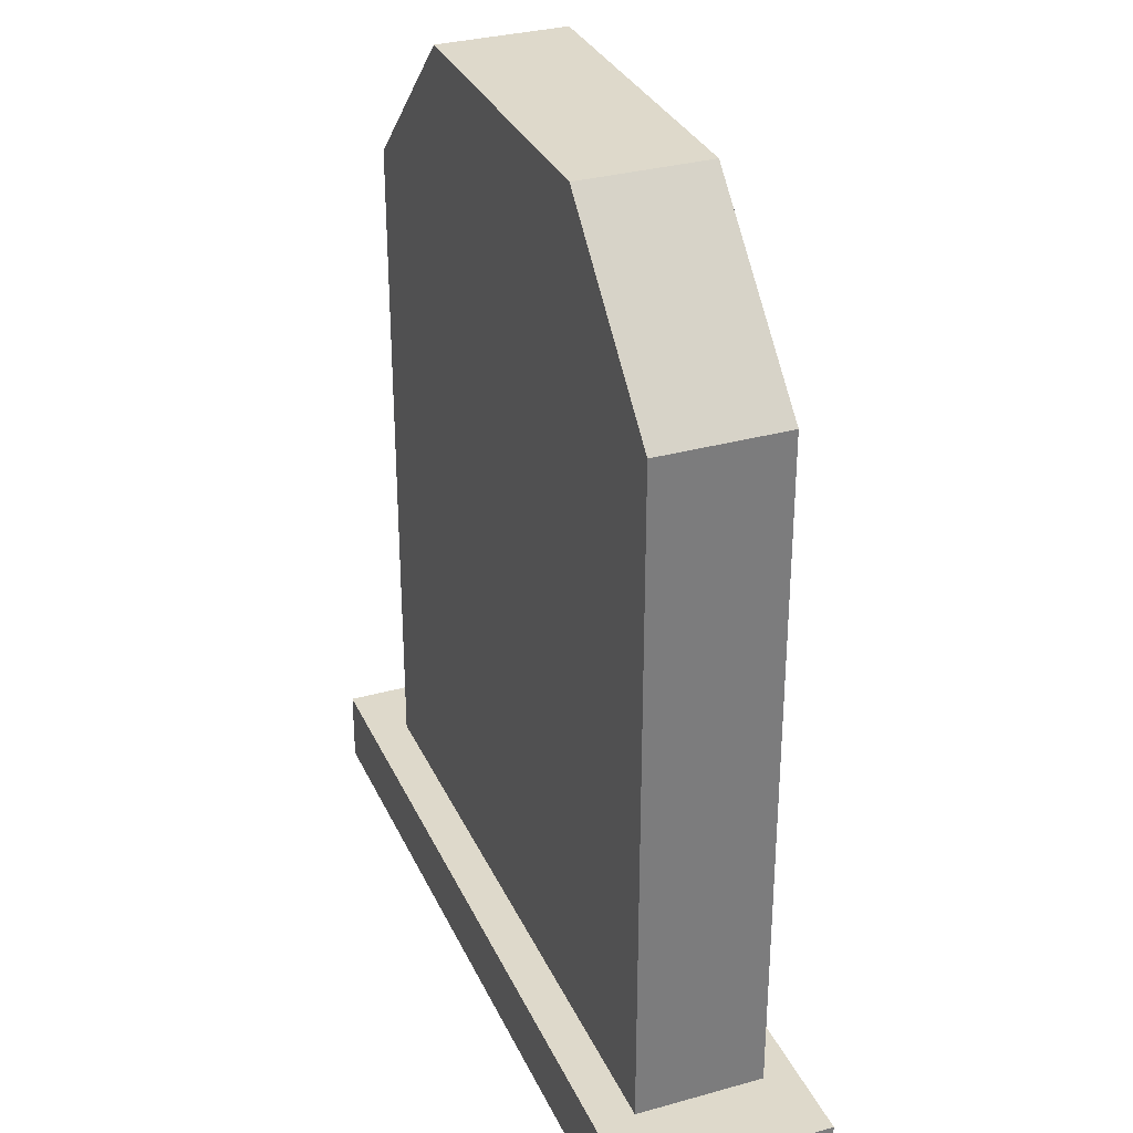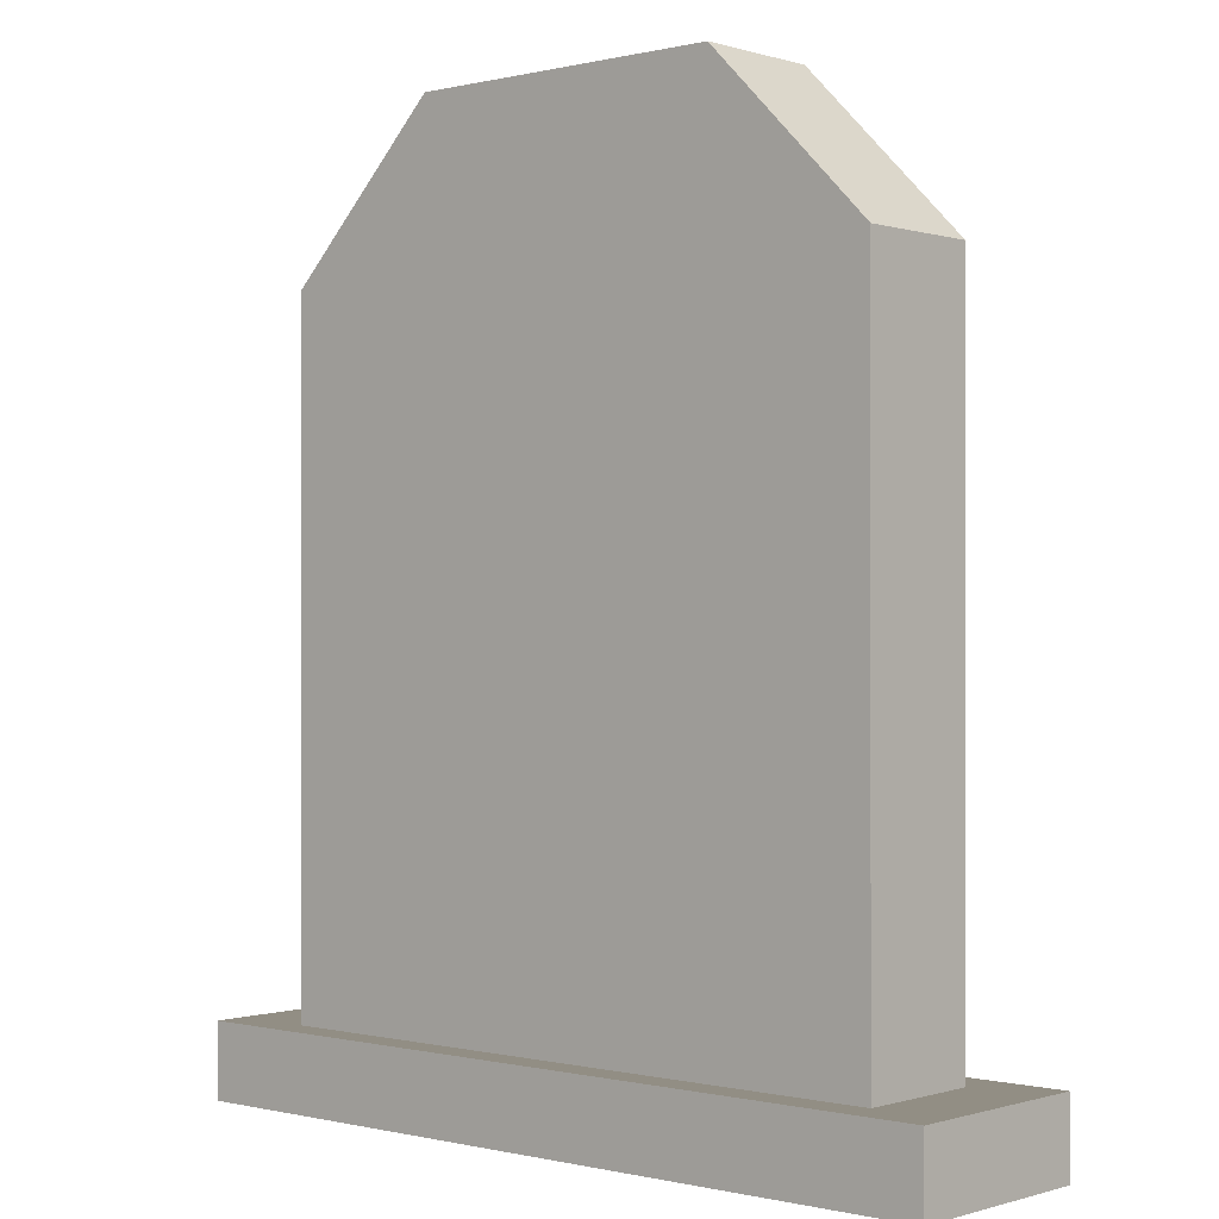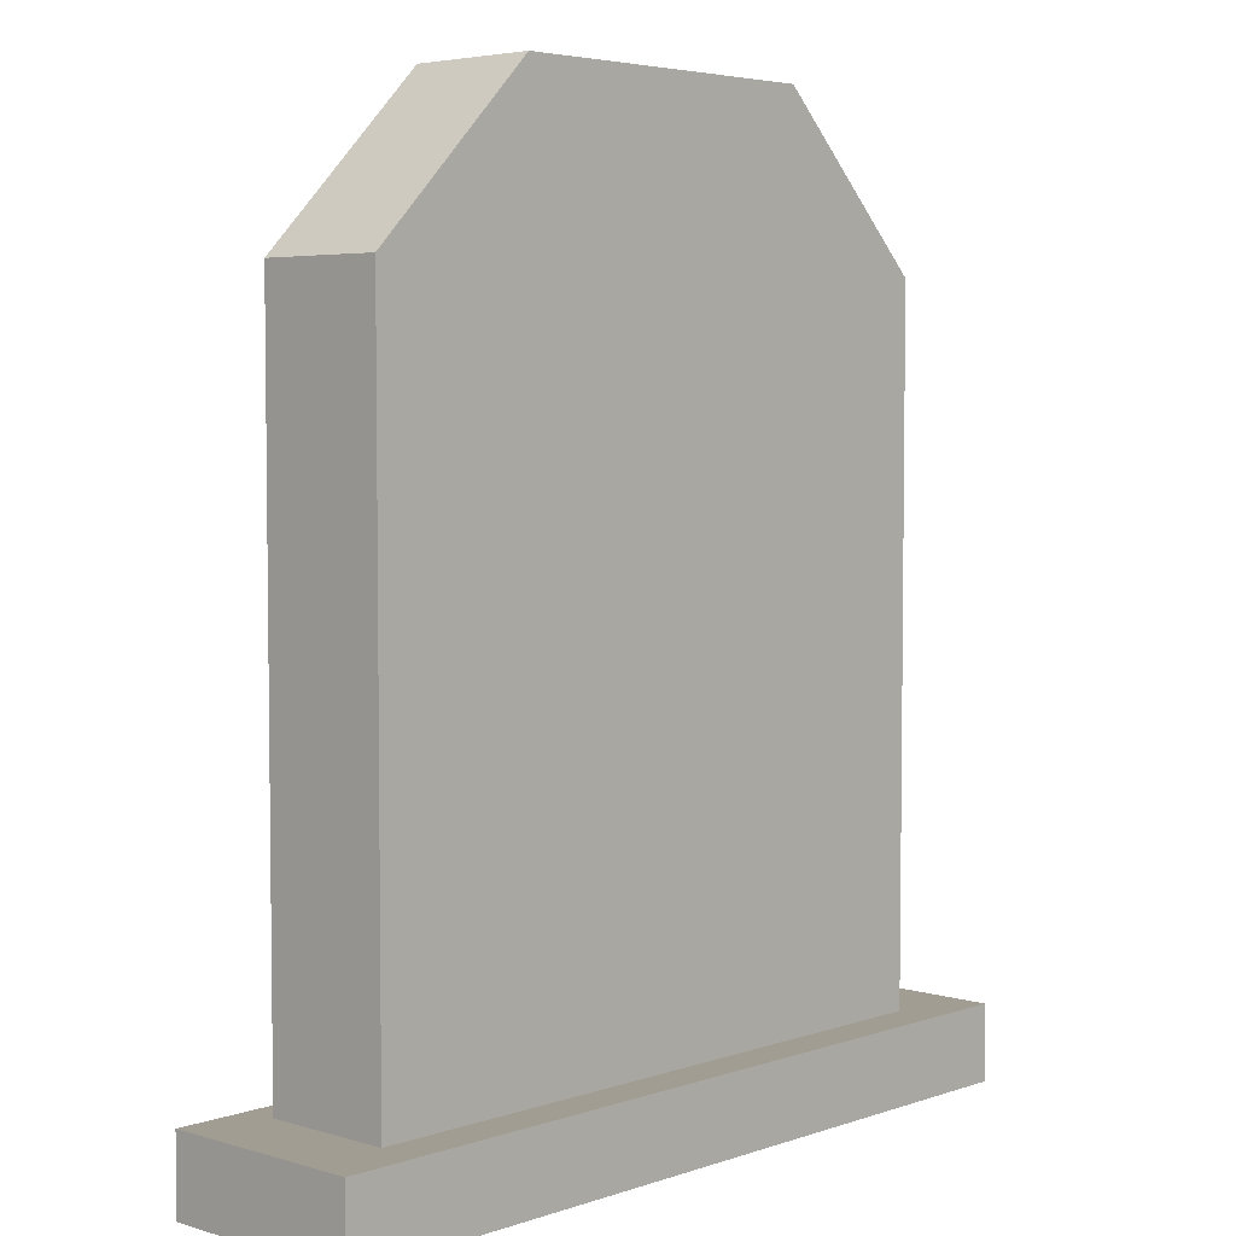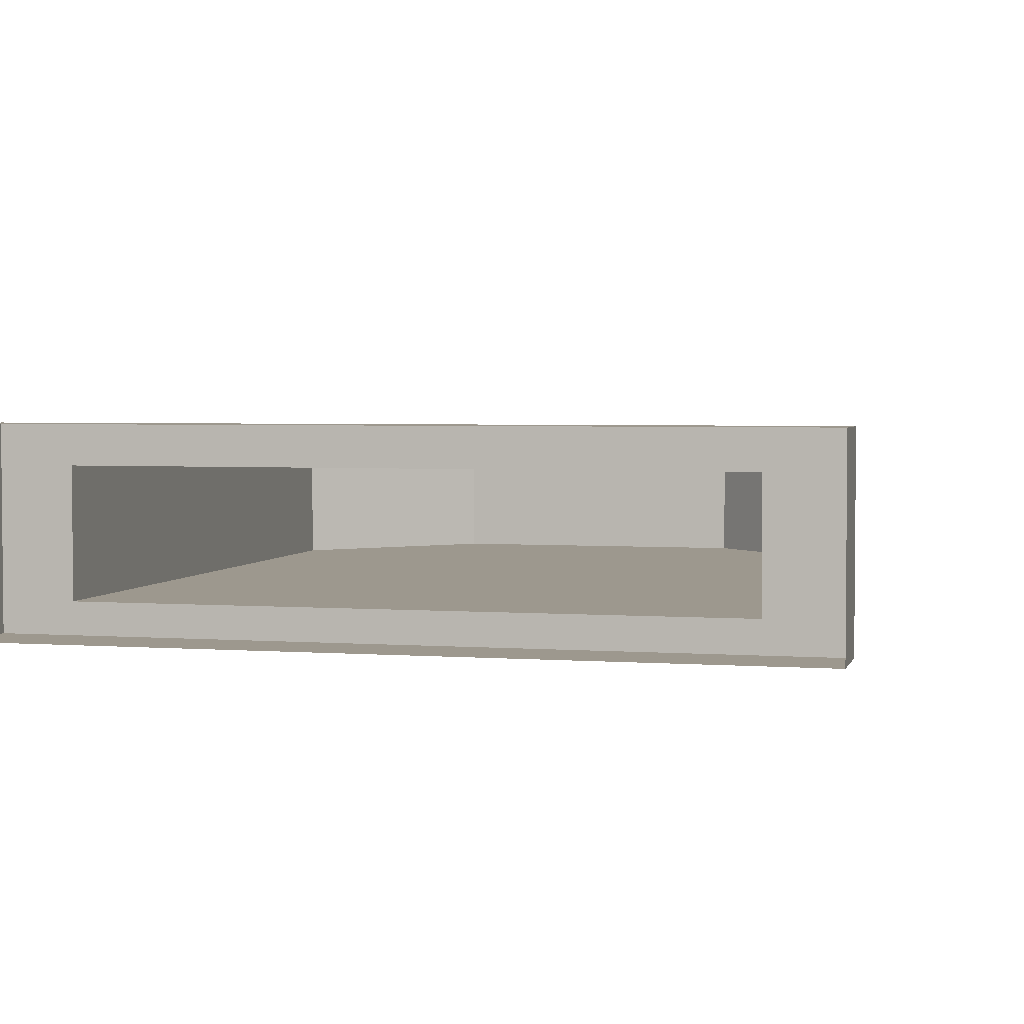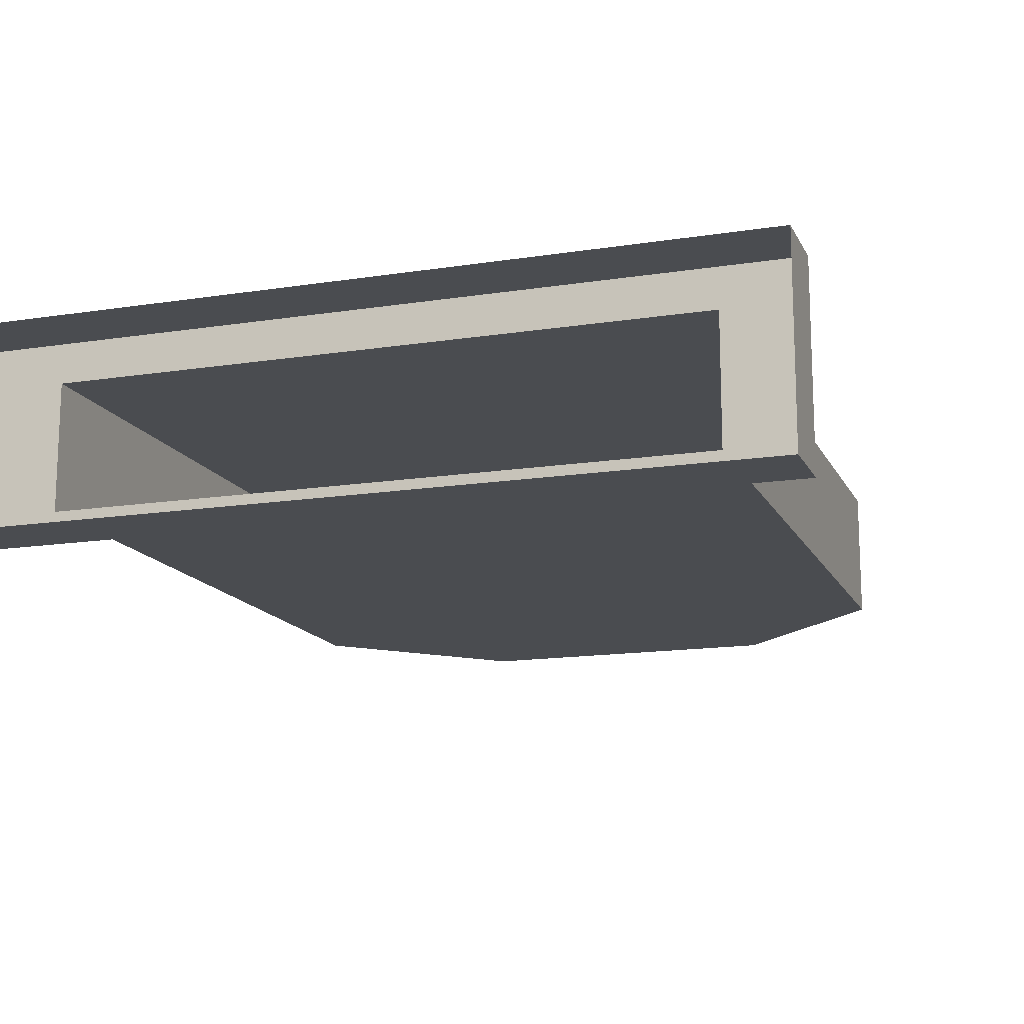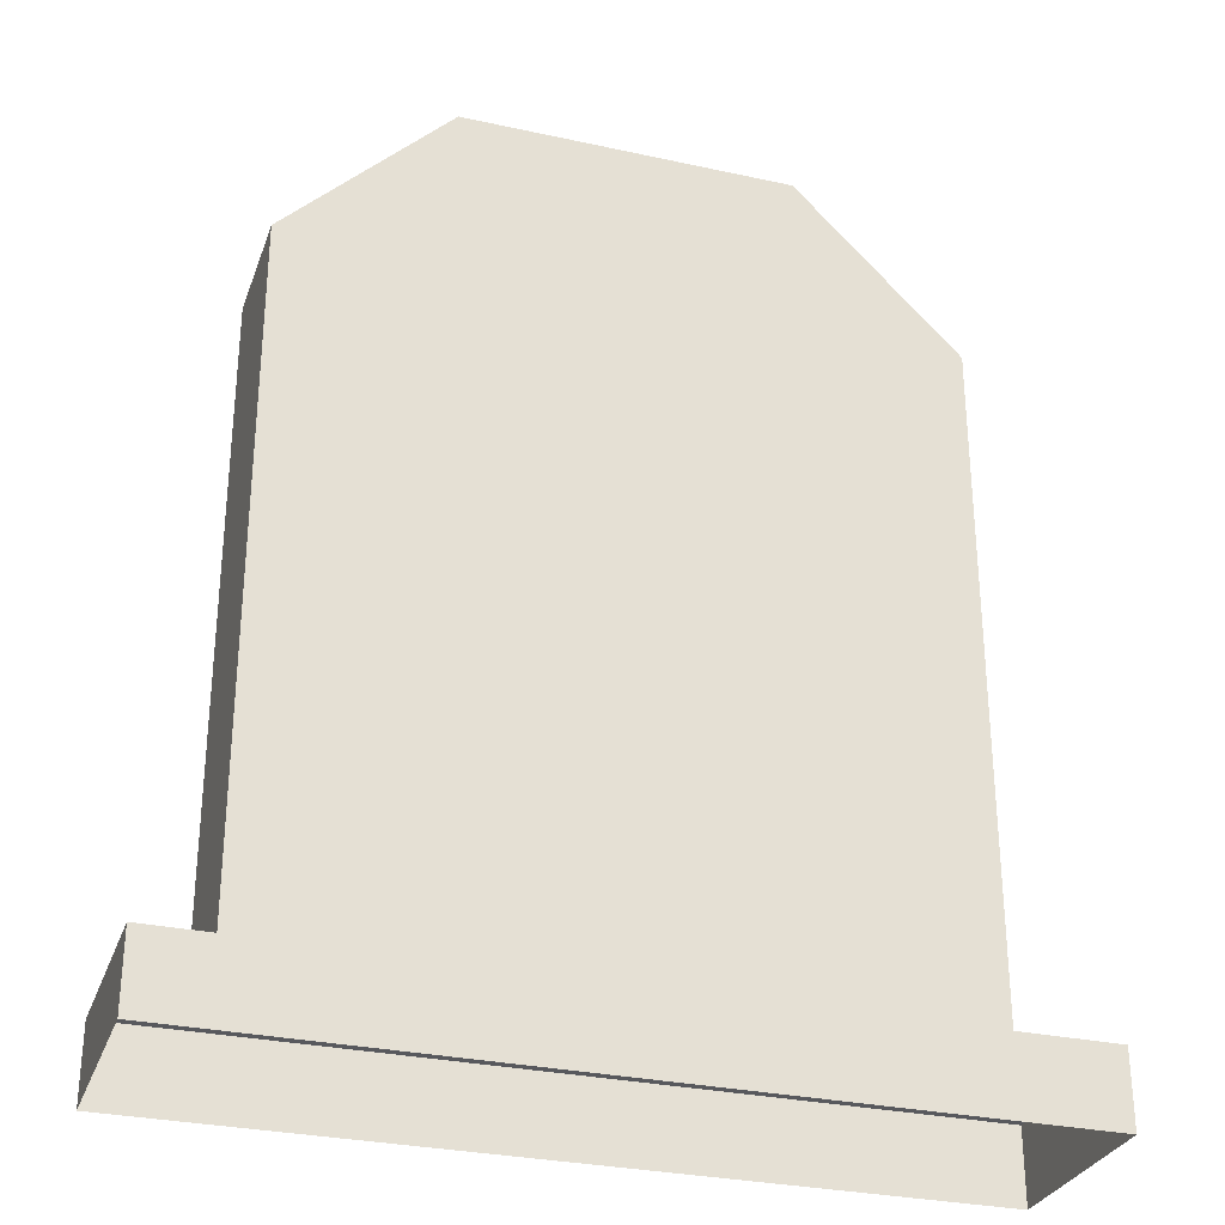
<metadata>
{"format":"obj","ext":"obj","renderer":"f3d","projection":"perspective","resolution":1024,"background":"white","views":[{"elev":31.8,"azim":68.5,"up":"+Y"},{"elev":-0.2,"azim":-138.3,"up":"+Y"},{"elev":4.6,"azim":-47.0,"up":"+Y"},{"elev":3.2,"azim":14.2,"up":"+Z"},{"elev":-14.8,"azim":18.7,"up":"+Z"},{"elev":-29.9,"azim":-17.8,"up":"+Y"}]}
</metadata>
<code>
g default
v -1.342 -0.1289 0.446
v 1.276 -0.1289 0.446
v -1.342 0.1149 0.446
v 1.276 0.1149 0.446
v -1.342 0.1149 -0.2065
v 1.276 0.1149 -0.2065
v -1.342 -0.1289 -0.2065
v 1.276 -0.1289 -0.2065
v 1.014 -0.1289 0.446
v 1.014 0.1149 0.446
v 1.014 0.1149 -0.2065
v 1.014 -0.1289 -0.2065
v -1.106 -0.1289 0.446
v -1.106 0.1149 0.446
v -1.106 0.1149 -0.2065
v -1.106 -0.1289 -0.2065
v -1.342 0.1149 0.3155
v -1.342 -0.1289 0.3155
v 1.276 -0.1289 0.3155
v 1.276 0.1149 0.3155
v 1.014 0.1149 0.3155
v -1.106 0.1149 0.3155
v -1.342 -0.1289 -0.1021
v -1.342 0.1149 -0.1021
v -1.106 0.1149 -0.1021
v 1.014 0.1149 -0.1021
v 1.276 0.1149 -0.1021
v 1.276 -0.1289 -0.1021
v -0.5762 2.861 -0.1021
v -1.106 2.331 -0.1021
v -0.5762 2.861 0.3155
v -1.106 2.331 0.3155
v 1.014 2.331 -0.1021
v 0.4841 2.861 -0.1021
v 0.4841 2.861 0.3155
v 1.014 2.331 0.3155
g TombStoneV3_tombstode_TypeC
f 1 13 3
f 3 13 14
f 3 14 17
f 17 14 22
f 5 15 7
f 7 15 16
f 2 19 4
f 4 19 20
f 17 18 3
f 3 18 1
f 10 9 4
f 4 9 2
f 20 21 4
f 4 21 10
f 12 11 8
f 8 11 6
f 14 13 10
f 10 13 9
f 21 22 10
f 10 22 14
f 16 15 12
f 12 15 11
f 7 23 5
f 5 23 24
f 27 28 6
f 6 28 8
f 11 26 6
f 6 26 27
f 15 25 11
f 11 25 26
f 24 25 5
f 5 25 15
f 24 23 17
f 17 23 18
f 17 22 24
f 24 22 25
f 35 34 31
f 31 34 29
f 27 26 20
f 20 26 21
f 20 19 27
f 27 19 28
f 26 25 33
f 25 30 33
f 30 29 33
f 29 34 33
f 25 22 30
f 30 22 32
f 22 21 32
f 21 36 32
f 36 35 32
f 35 31 32
f 21 26 36
f 36 26 33
f 29 30 31
f 31 30 32
f 33 34 36
f 36 34 35

</code>
